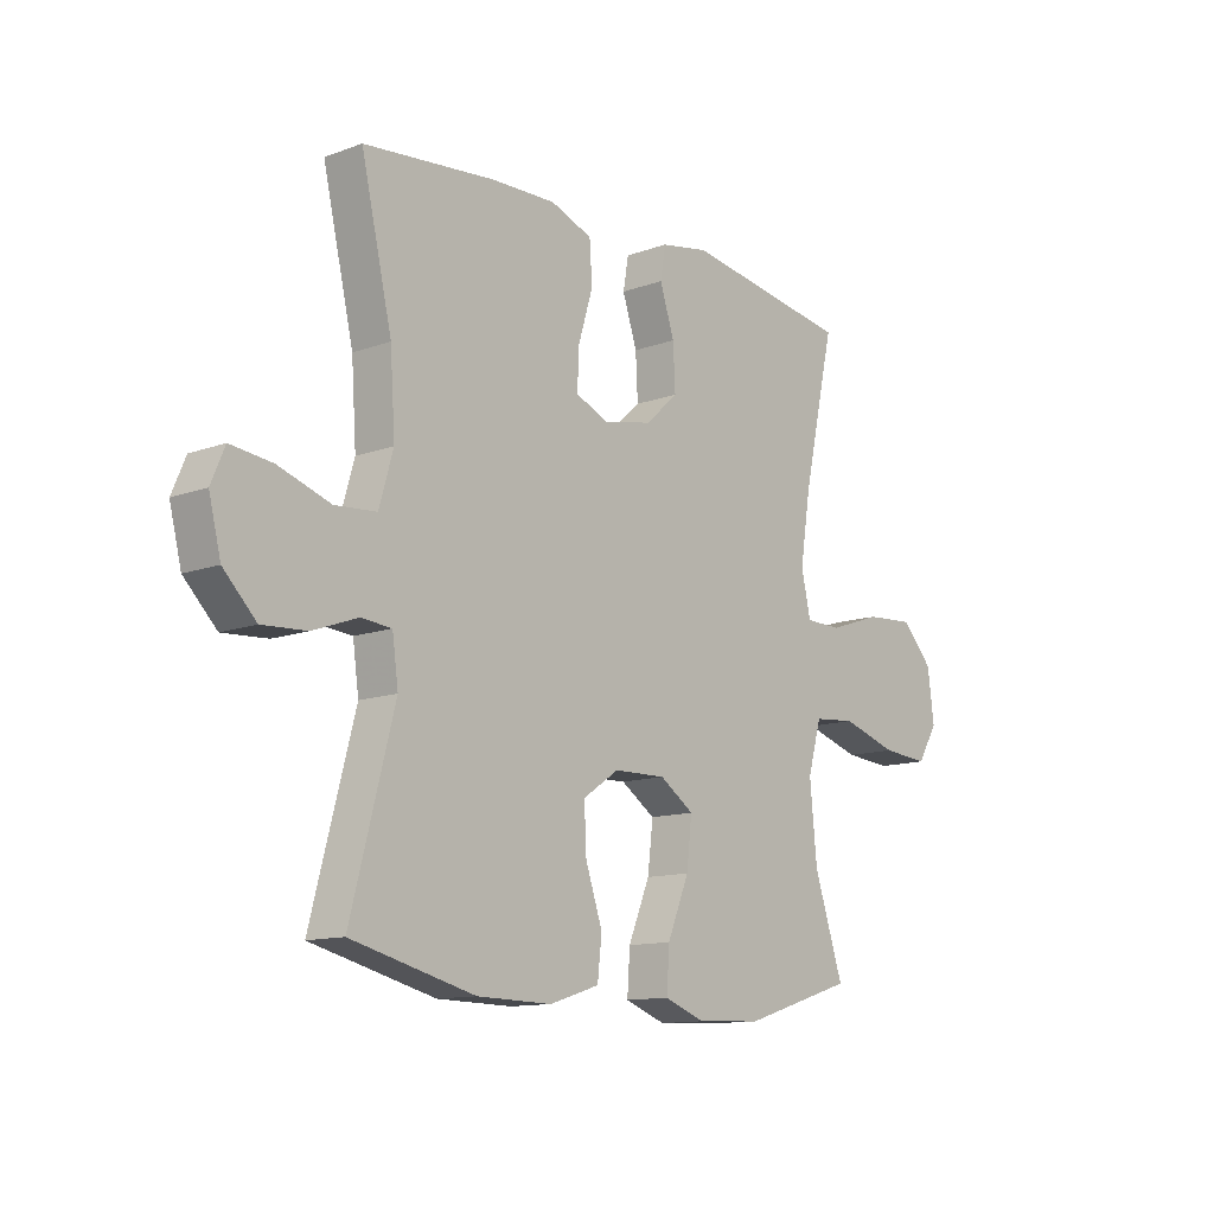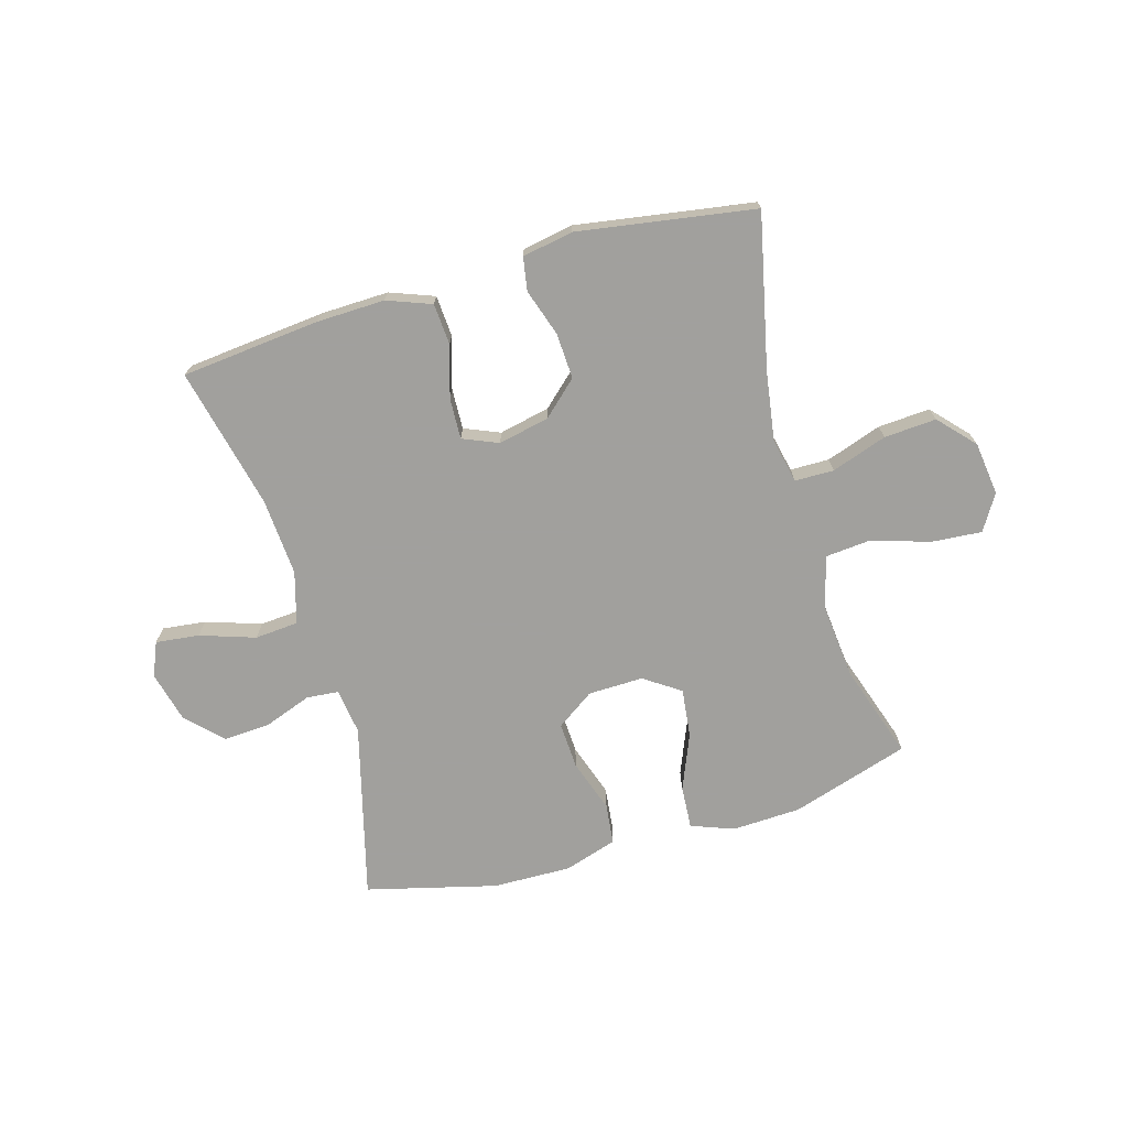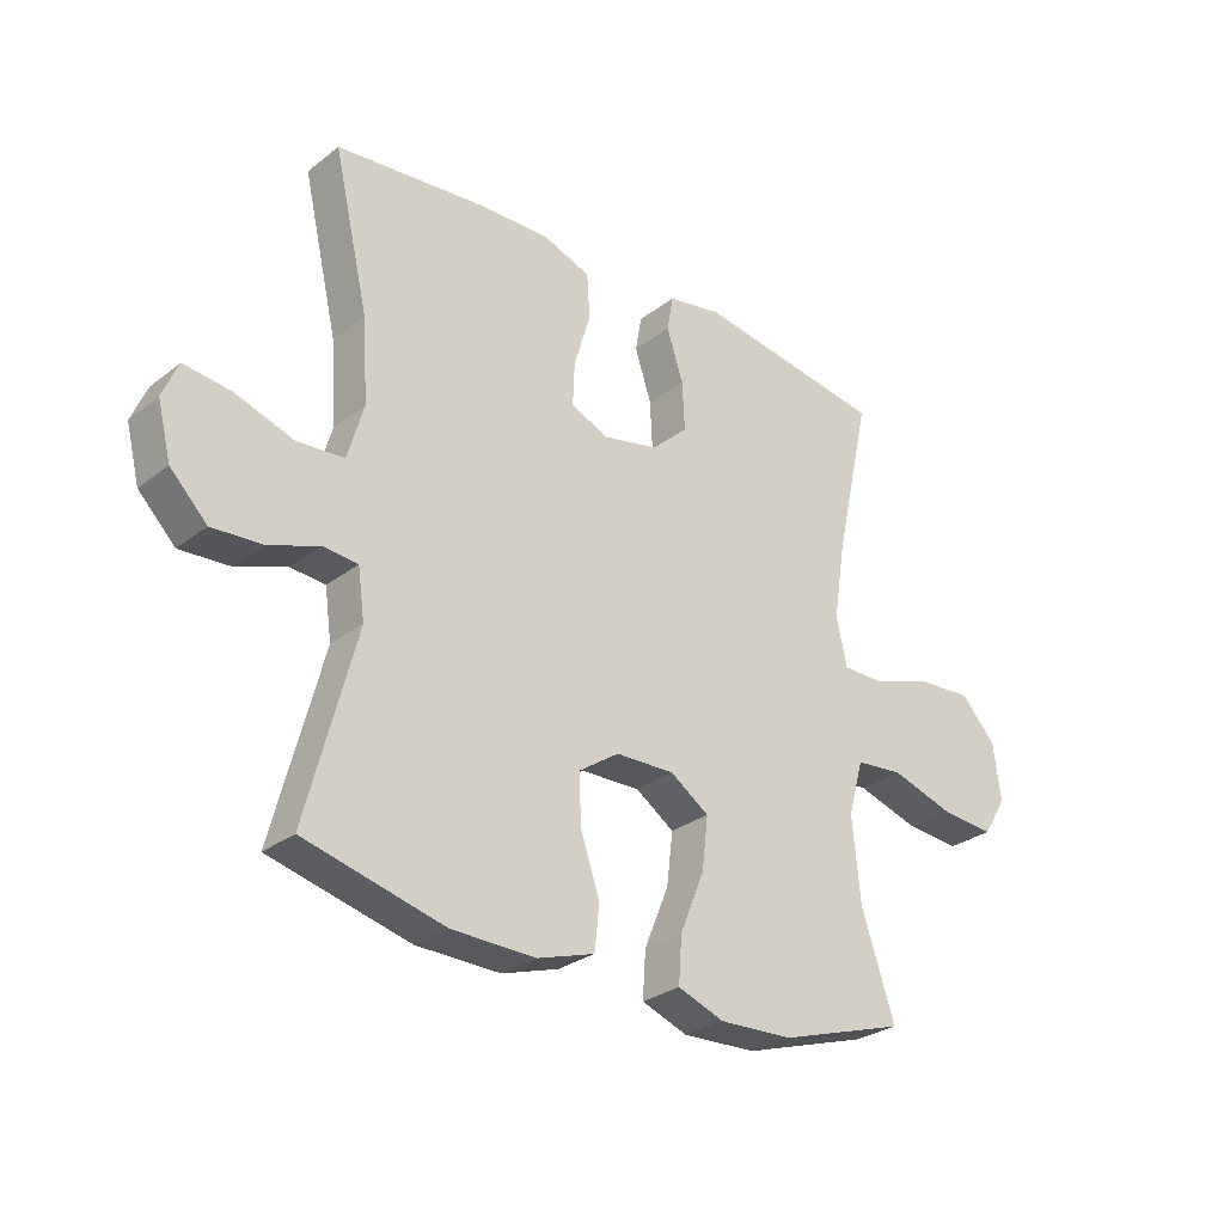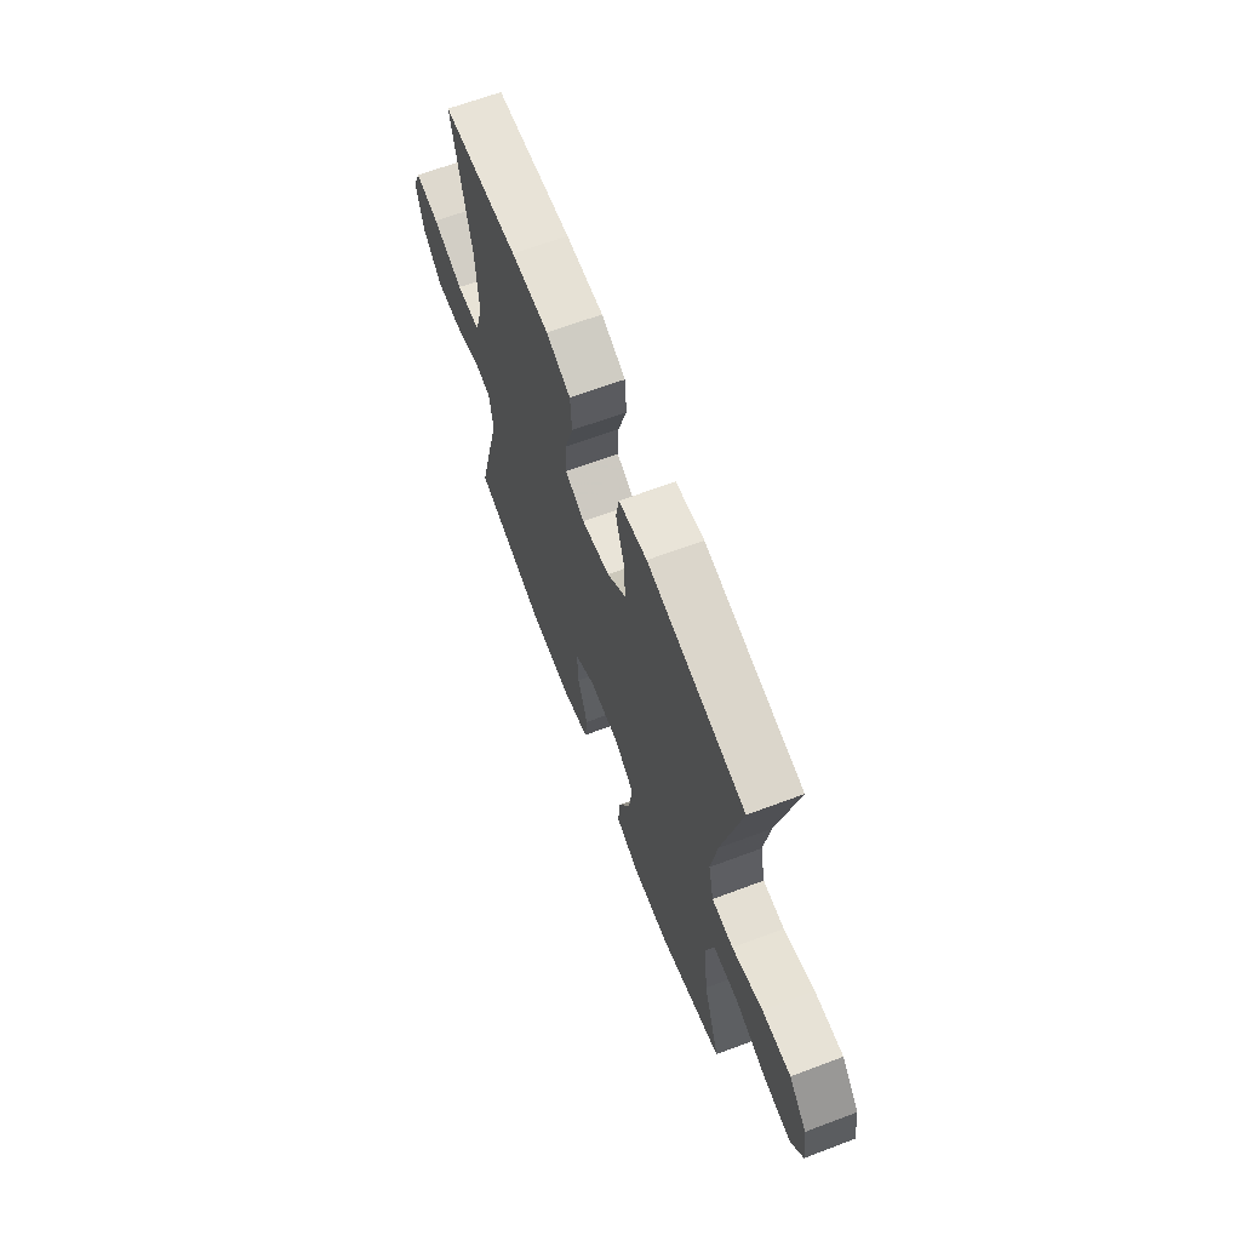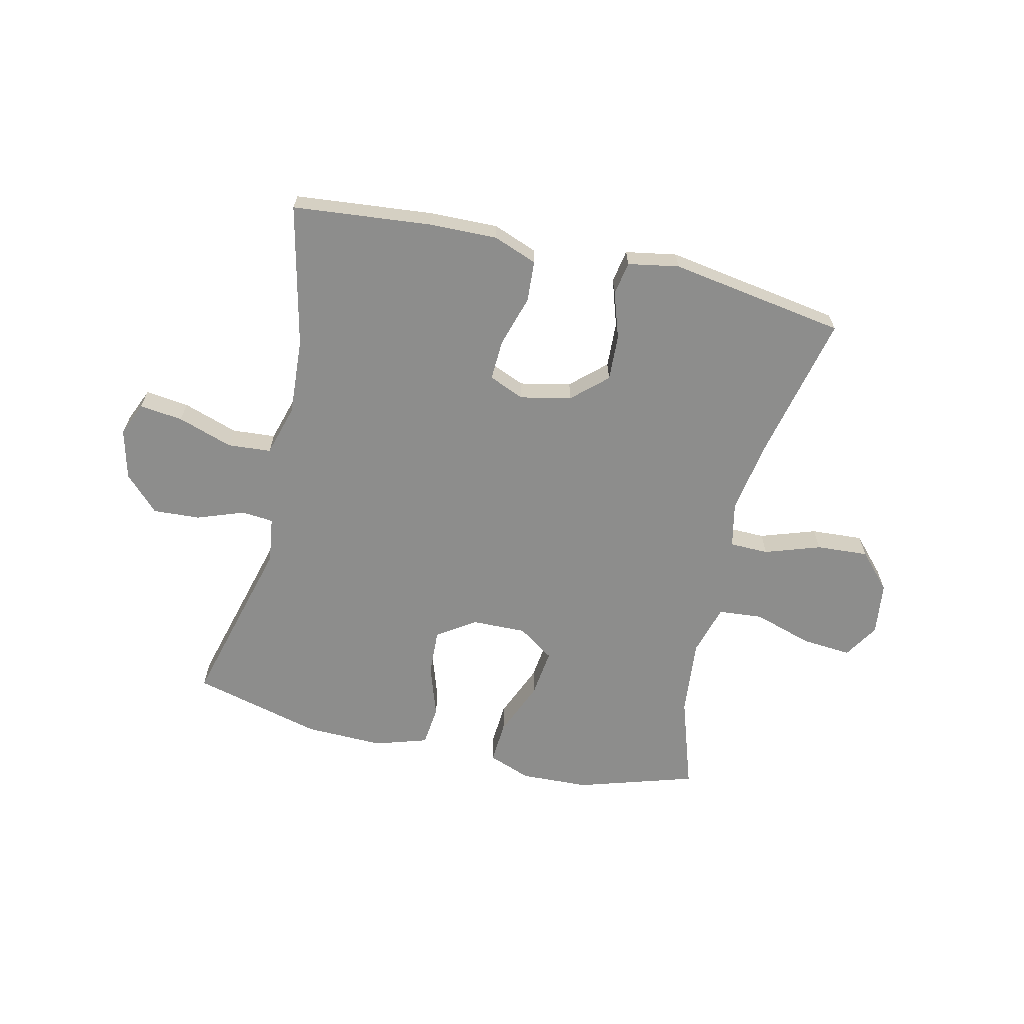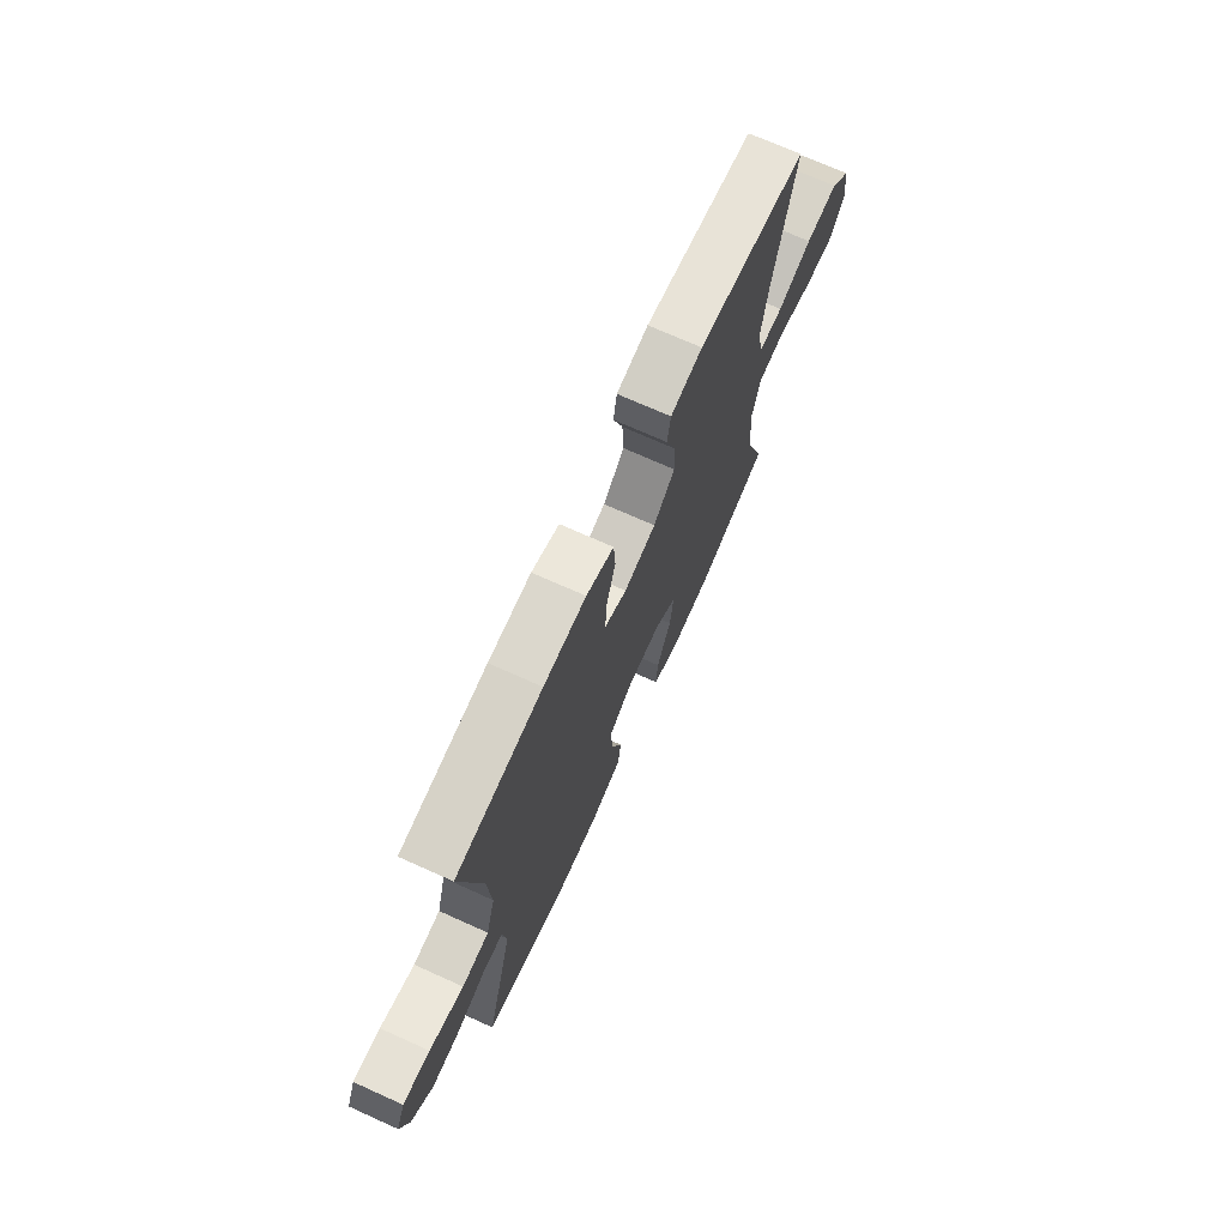
<metadata>
{"format":"obj","ext":"obj","renderer":"f3d","projection":"perspective","resolution":1024,"background":"white","views":[{"elev":-12.3,"azim":-49.3,"up":"+Z"},{"elev":-71.7,"azim":16.2,"up":"+Y"},{"elev":-28.5,"azim":-41.0,"up":"+Z"},{"elev":65.7,"azim":69.3,"up":"+Z"},{"elev":-64.5,"azim":-13.1,"up":"+Y"},{"elev":71.8,"azim":-65.8,"up":"+Z"}]}
</metadata>
<code>
v -0.5 0.07 0.5
v -0.258 0.07 0.524
v -0.139 0.07 0.527
v -0.062 0.07 0.498
v -0.057 0.07 0.426
v -0.084 0.07 0.336
v -0.087 0.07 0.265
v -0.025 0.07 0.239
v 0.064 0.07 0.258
v 0.124 0.07 0.313
v 0.12 0.07 0.393
v 0.093 0.07 0.475
v 0.103 0.07 0.533
v 0.192 0.07 0.549
v 0.5 0.07 0.5
v 0.441 0.07 0.235
v 0.422 0.07 0.113
v 0.439 0.07 0.035
v 0.507 0.07 0.034
v 0.604 0.07 0.067
v 0.695 0.07 0.073
v 0.752 0.07 0.011
v 0.764 0.07 -0.082
v 0.726 0.07 -0.144
v 0.639 0.07 -0.137
v 0.536 0.07 -0.105
v 0.458 0.07 -0.112
v 0.433 0.07 -0.201
v 0.446 0.07 -0.336
v 0.5 0.07 -0.5
v 0.294 0.07 -0.564
v 0.174 0.07 -0.569
v 0.099 0.07 -0.541
v 0.104 0.07 -0.466
v 0.144 0.07 -0.369
v 0.154 0.07 -0.284
v 0.091 0.07 -0.241
v -0.005 0.07 -0.243
v -0.071 0.07 -0.288
v -0.067 0.07 -0.369
v -0.036 0.07 -0.461
v -0.044 0.07 -0.532
v -0.136 0.07 -0.561
v -0.273 0.07 -0.558
v -0.5 0.07 -0.5
v -0.42 0.07 -0.196
v -0.431 0.07 -0.116
v -0.487 0.07 -0.111
v -0.569 0.07 -0.141
v -0.651 0.07 -0.146
v -0.711 0.07 -0.085
v -0.733 0.07 0.003
v -0.708 0.07 0.062
v -0.632 0.07 0.053
v -0.536 0.07 0.021
v -0.46 0.07 0.027
v -0.434 0.07 0.117
v -0.443 0.07 0.252
v -0.5 0 0.5
v -0.258 0 0.524
v -0.139 0 0.527
v -0.062 0 0.498
v -0.057 0 0.426
v -0.084 0 0.336
v -0.087 0 0.265
v -0.025 0 0.239
v 0.064 0 0.258
v 0.124 0 0.313
v 0.12 0 0.393
v 0.093 0 0.475
v 0.103 0 0.533
v 0.192 0 0.549
v 0.5 0 0.5
v 0.441 0 0.235
v 0.422 0 0.113
v 0.439 0 0.035
v 0.507 0 0.034
v 0.604 0 0.067
v 0.695 0 0.073
v 0.752 0 0.011
v 0.764 0 -0.082
v 0.726 0 -0.144
v 0.639 0 -0.137
v 0.536 0 -0.105
v 0.458 0 -0.112
v 0.433 0 -0.201
v 0.446 0 -0.336
v 0.5 0 -0.5
v 0.294 0 -0.564
v 0.174 0 -0.569
v 0.099 0 -0.541
v 0.104 0 -0.466
v 0.144 0 -0.369
v 0.154 0 -0.284
v 0.091 0 -0.241
v -0.005 0 -0.243
v -0.071 0 -0.288
v -0.067 0 -0.369
v -0.036 0 -0.461
v -0.044 0 -0.532
v -0.136 0 -0.561
v -0.273 0 -0.558
v -0.5 0 -0.5
v -0.42 0 -0.196
v -0.431 0 -0.116
v -0.487 0 -0.111
v -0.569 0 -0.141
v -0.651 0 -0.146
v -0.711 0 -0.085
v -0.733 0 0.003
v -0.708 0 0.062
v -0.632 0 0.053
v -0.536 0 0.021
v -0.46 0 0.027
v -0.434 0 0.117
v -0.443 0 0.252
f 53 54 55
f 52 53 55
f 51 52 55
f 50 51 55
f 49 50 55
f 48 49 55
f 47 48 55 56
f 44 45 46
f 43 44 46
f 42 43 46
f 41 42 46
f 40 41 46
f 39 40 46 47
f 47 56 57
f 39 47 57
f 38 39 57
f 33 34 35
f 32 33 35
f 31 32 35
f 30 31 35
f 29 30 35
f 28 29 35 36
f 27 28 36 37
f 24 25 26
f 23 24 26
f 22 23 26
f 21 22 26
f 20 21 26
f 19 20 26
f 18 19 26 27
f 38 57 58
f 37 38 58
f 27 37 58
f 18 27 58
f 17 18 58
f 14 15 16
f 13 14 16
f 12 13 16
f 11 12 16
f 4 5 6
f 3 4 6
f 2 3 6
f 1 2 6
f 58 1 6
f 58 6 7
f 10 11 16 17
f 9 10 17
f 8 9 17
f 8 17 58
f 7 8 58
f 113 112 111
f 113 111 110
f 113 110 109
f 113 109 108
f 113 108 107
f 113 107 106
f 114 113 106 105
f 104 103 102
f 104 102 101
f 104 101 100
f 104 100 99
f 104 99 98
f 105 104 98 97
f 115 114 105
f 115 105 97
f 115 97 96
f 93 92 91
f 93 91 90
f 93 90 89
f 93 89 88
f 93 88 87
f 94 93 87 86
f 95 94 86 85
f 84 83 82
f 84 82 81
f 84 81 80
f 84 80 79
f 84 79 78
f 84 78 77
f 85 84 77 76
f 116 115 96
f 116 96 95
f 116 95 85
f 116 85 76
f 116 76 75
f 74 73 72
f 74 72 71
f 74 71 70
f 74 70 69
f 64 63 62
f 64 62 61
f 64 61 60
f 64 60 59
f 64 59 116
f 65 64 116
f 75 74 69 68
f 75 68 67
f 75 67 66
f 116 75 66
f 116 66 65
f 1 59 60 2
f 2 60 61 3
f 3 61 62 4
f 4 62 63 5
f 5 63 64 6
f 6 64 65 7
f 7 65 66 8
f 8 66 67 9
f 9 67 68 10
f 10 68 69 11
f 11 69 70 12
f 12 70 71 13
f 13 71 72 14
f 14 72 73 15
f 15 73 74 16
f 16 74 75 17
f 17 75 76 18
f 18 76 77 19
f 19 77 78 20
f 20 78 79 21
f 21 79 80 22
f 22 80 81 23
f 23 81 82 24
f 24 82 83 25
f 25 83 84 26
f 26 84 85 27
f 27 85 86 28
f 28 86 87 29
f 29 87 88 30
f 30 88 89 31
f 31 89 90 32
f 32 90 91 33
f 33 91 92 34
f 34 92 93 35
f 35 93 94 36
f 36 94 95 37
f 37 95 96 38
f 38 96 97 39
f 39 97 98 40
f 40 98 99 41
f 41 99 100 42
f 42 100 101 43
f 43 101 102 44
f 44 102 103 45
f 45 103 104 46
f 46 104 105 47
f 47 105 106 48
f 48 106 107 49
f 49 107 108 50
f 50 108 109 51
f 51 109 110 52
f 52 110 111 53
f 53 111 112 54
f 54 112 113 55
f 55 113 114 56
f 56 114 115 57
f 57 115 116 58
f 58 116 59 1

</code>
